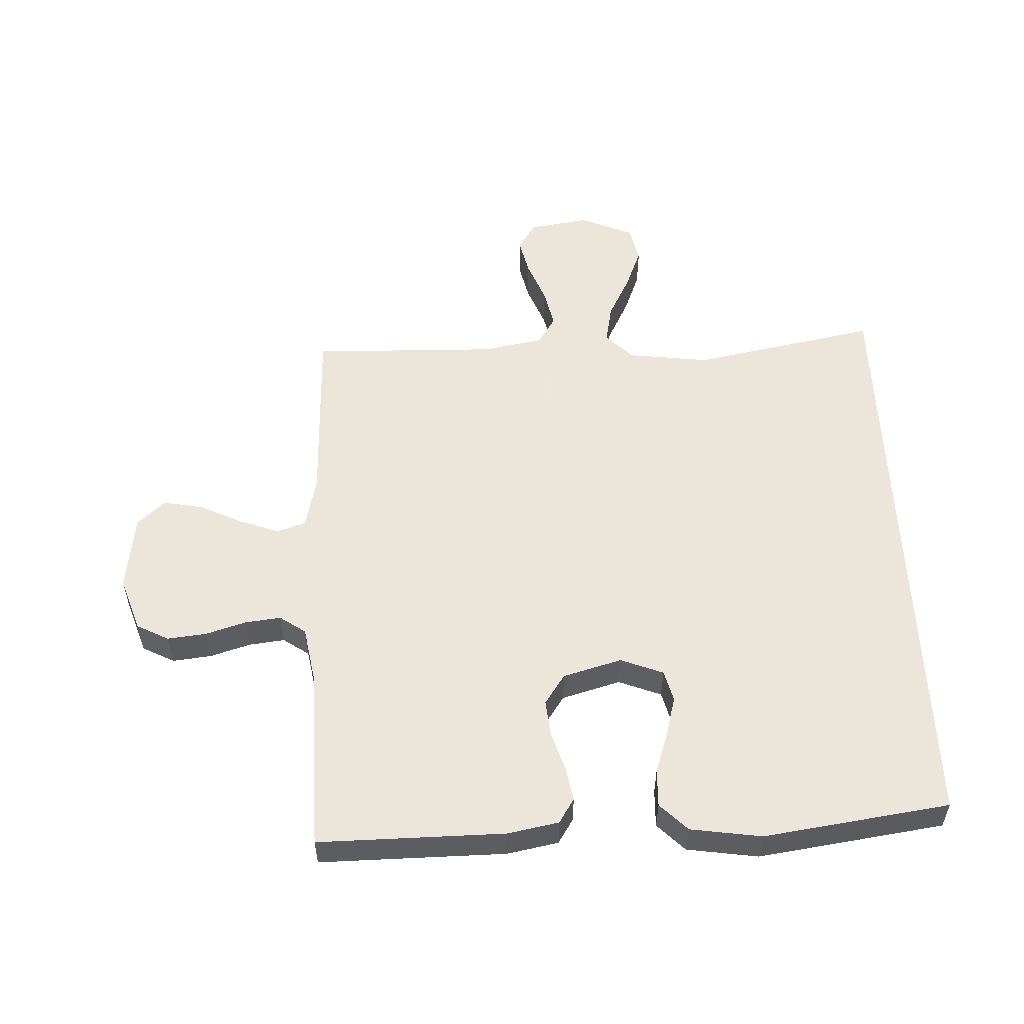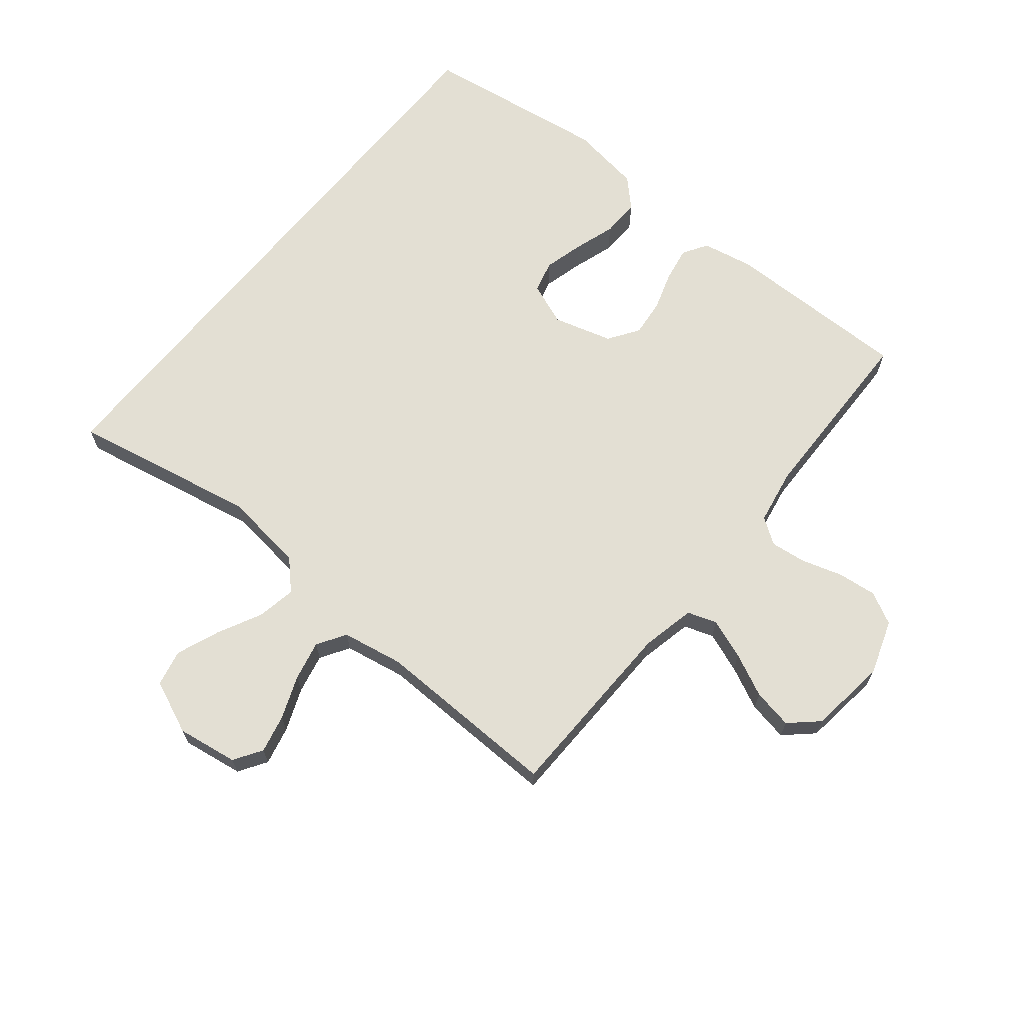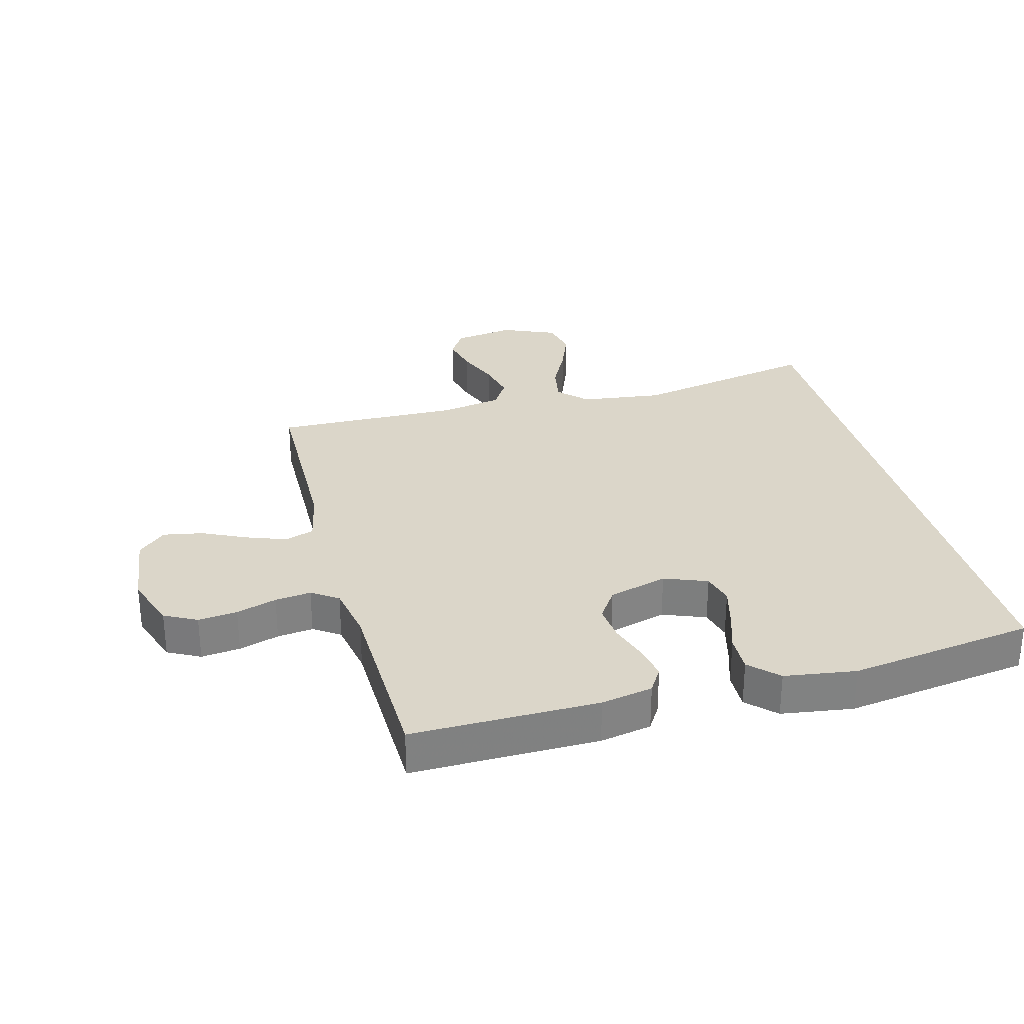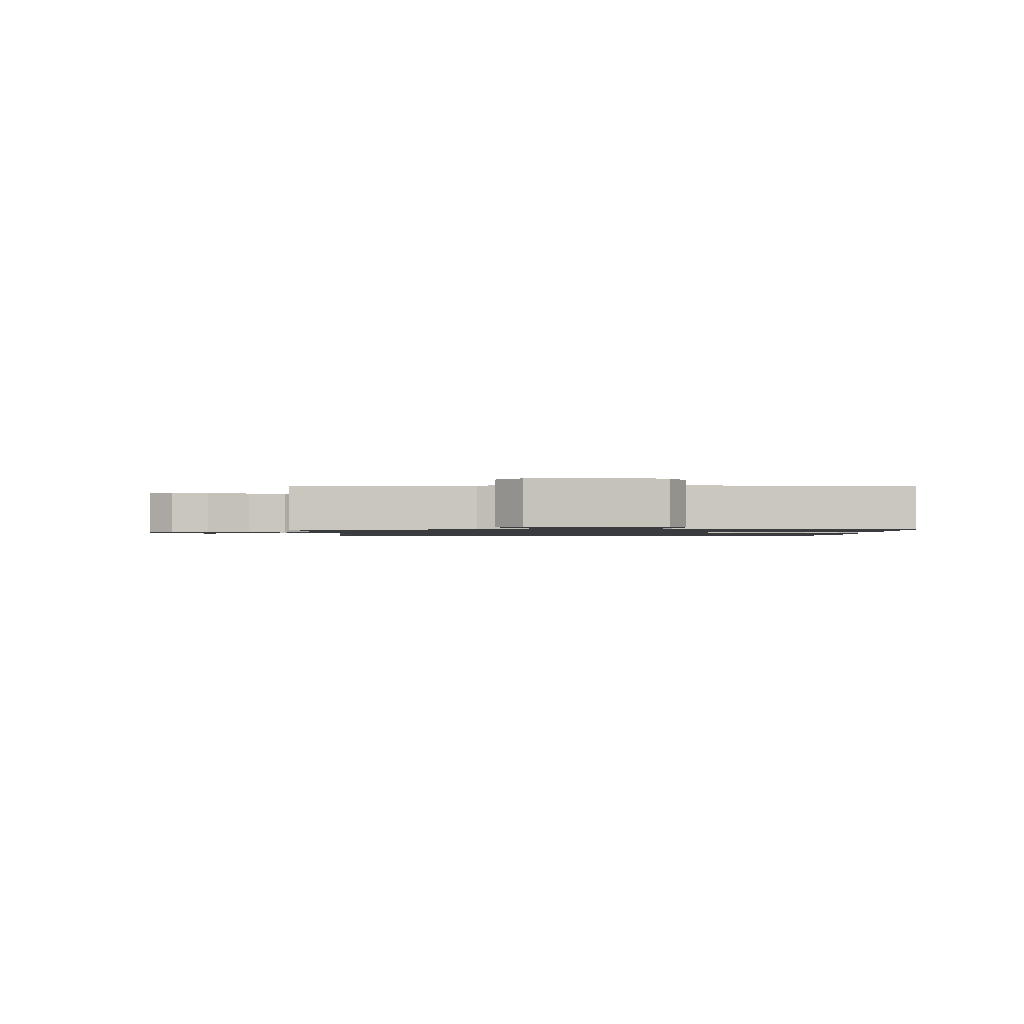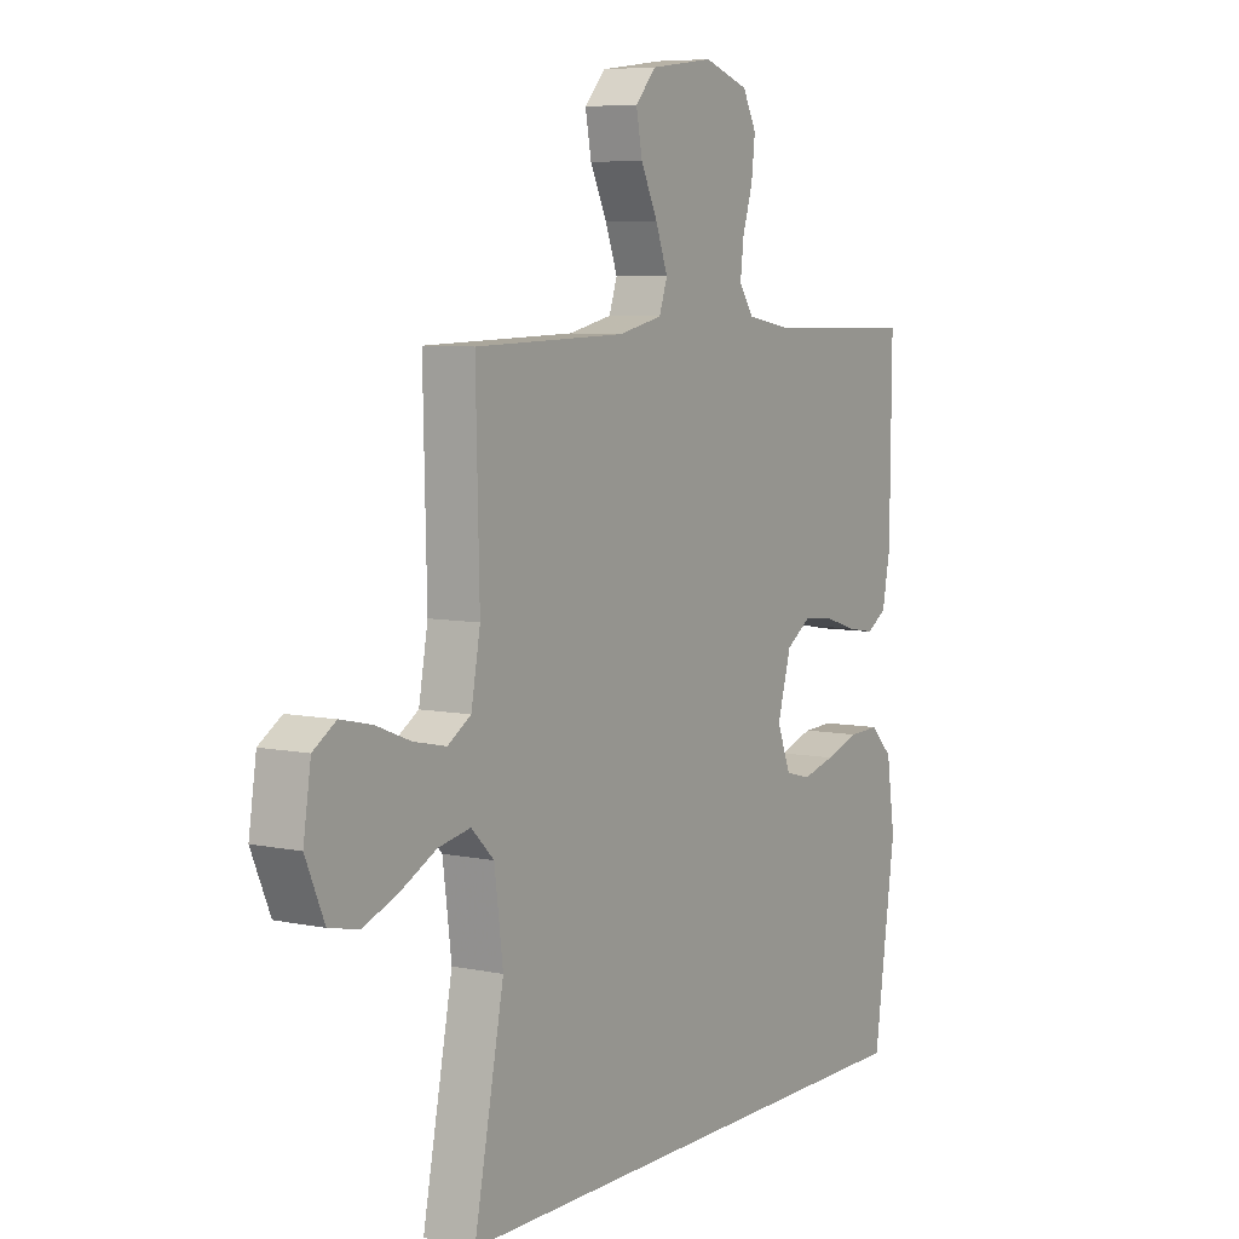
<metadata>
{"format":"obj","ext":"obj","renderer":"f3d","projection":"perspective","resolution":1024,"background":"white","views":[{"elev":54.2,"azim":87.7,"up":"+Y"},{"elev":67.1,"azim":-50.8,"up":"+Y"},{"elev":29.8,"azim":75.0,"up":"+Y"},{"elev":-1.2,"azim":0.5,"up":"+Y"},{"elev":6.8,"azim":-58.3,"up":"+Z"}]}
</metadata>
<code>
v 0.5 0.07 0.5
v 0.497 0.07 0.2
v 0.481 0.07 0.117
v 0.441 0.07 0.092
v 0.385 0.07 0.102
v 0.323 0.07 0.122
v 0.263 0.07 0.128
v 0.214 0.07 0.095
v 0.187 0.07 0
v 0.214 0.07 -0.069
v 0.265 0.07 -0.082
v 0.329 0.07 -0.065
v 0.396 0.07 -0.043
v 0.457 0.07 -0.041
v 0.501 0.07 -0.085
v 0.518 0.07 -0.2
v 0.475 0.07 -0.5
v -0.51 0.07 -0.5
v -0.451 0.07 -0.2
v -0.468 0.07 -0.068
v -0.513 0.07 -0.024
v -0.576 0.07 -0.036
v -0.647 0.07 -0.072
v -0.716 0.07 -0.099
v -0.775 0.07 -0.086
v -0.812 0.07 0
v -0.797 0.07 0.098
v -0.752 0.07 0.127
v -0.69 0.07 0.113
v -0.621 0.07 0.086
v -0.557 0.07 0.072
v -0.511 0.07 0.101
v -0.493 0.07 0.2
v -0.5 0.07 0.5
v -0.2 0.07 0.507
v -0.113 0.07 0.526
v -0.097 0.07 0.573
v -0.121 0.07 0.638
v -0.154 0.07 0.707
v -0.166 0.07 0.771
v -0.125 0.07 0.816
v 0 0.07 0.832
v 0.088 0.07 0.802
v 0.115 0.07 0.75
v 0.108 0.07 0.687
v 0.088 0.07 0.622
v 0.081 0.07 0.564
v 0.11 0.07 0.522
v 0.2 0.07 0.506
v 0.5 0 0.5
v 0.497 0 0.2
v 0.481 0 0.117
v 0.441 0 0.092
v 0.385 0 0.102
v 0.323 0 0.122
v 0.263 0 0.128
v 0.214 0 0.095
v 0.187 0 0
v 0.214 0 -0.069
v 0.265 0 -0.082
v 0.329 0 -0.065
v 0.396 0 -0.043
v 0.457 0 -0.041
v 0.501 0 -0.085
v 0.518 0 -0.2
v 0.475 0 -0.5
v -0.51 0 -0.5
v -0.451 0 -0.2
v -0.468 0 -0.068
v -0.513 0 -0.024
v -0.576 0 -0.036
v -0.647 0 -0.072
v -0.716 0 -0.099
v -0.775 0 -0.086
v -0.812 0 0
v -0.797 0 0.098
v -0.752 0 0.127
v -0.69 0 0.113
v -0.621 0 0.086
v -0.557 0 0.072
v -0.511 0 0.101
v -0.493 0 0.2
v -0.5 0 0.5
v -0.2 0 0.507
v -0.113 0 0.526
v -0.097 0 0.573
v -0.121 0 0.638
v -0.154 0 0.707
v -0.166 0 0.771
v -0.125 0 0.816
v 0 0 0.832
v 0.088 0 0.802
v 0.115 0 0.75
v 0.108 0 0.687
v 0.088 0 0.622
v 0.081 0 0.564
v 0.11 0 0.522
v 0.2 0 0.506
f 43 44 45 46
f 43 46 47
f 42 43 47
f 41 42 47
f 38 39 40 41
f 37 38 41 47
f 36 37 47 48
f 33 34 35
f 32 33 35 36
f 27 28 29 30
f 27 30 31
f 26 27 31
f 25 26 31
f 22 23 24 25
f 22 25 31 32
f 16 17 18 19
f 16 19 20
f 12 13 14 15
f 11 12 15 16
f 10 11 16 20
f 3 4 5 6
f 3 6 7
f 49 1 2 3
f 49 3 7
f 48 49 7 8
f 36 48 8 9
f 21 22 32 36
f 20 21 36
f 9 10 20 36
f 95 94 93 92
f 96 95 92
f 96 92 91
f 96 91 90
f 90 89 88 87
f 96 90 87 86
f 97 96 86 85
f 84 83 82
f 85 84 82 81
f 79 78 77 76
f 80 79 76
f 80 76 75
f 80 75 74
f 74 73 72 71
f 81 80 74 71
f 68 67 66 65
f 69 68 65
f 64 63 62 61
f 65 64 61 60
f 69 65 60 59
f 55 54 53 52
f 56 55 52
f 52 51 50 98
f 56 52 98
f 57 56 98 97
f 58 57 97 85
f 85 81 71 70
f 85 70 69
f 85 69 59 58
f 1 50 51 2
f 2 51 52 3
f 3 52 53 4
f 4 53 54 5
f 5 54 55 6
f 6 55 56 7
f 7 56 57 8
f 8 57 58 9
f 9 58 59 10
f 10 59 60 11
f 11 60 61 12
f 12 61 62 13
f 13 62 63 14
f 14 63 64 15
f 15 64 65 16
f 16 65 66 17
f 17 66 67 18
f 18 67 68 19
f 19 68 69 20
f 20 69 70 21
f 21 70 71 22
f 22 71 72 23
f 23 72 73 24
f 24 73 74 25
f 25 74 75 26
f 26 75 76 27
f 27 76 77 28
f 28 77 78 29
f 29 78 79 30
f 30 79 80 31
f 31 80 81 32
f 32 81 82 33
f 33 82 83 34
f 34 83 84 35
f 35 84 85 36
f 36 85 86 37
f 37 86 87 38
f 38 87 88 39
f 39 88 89 40
f 40 89 90 41
f 41 90 91 42
f 42 91 92 43
f 43 92 93 44
f 44 93 94 45
f 45 94 95 46
f 46 95 96 47
f 47 96 97 48
f 48 97 98 49
f 49 98 50 1

</code>
